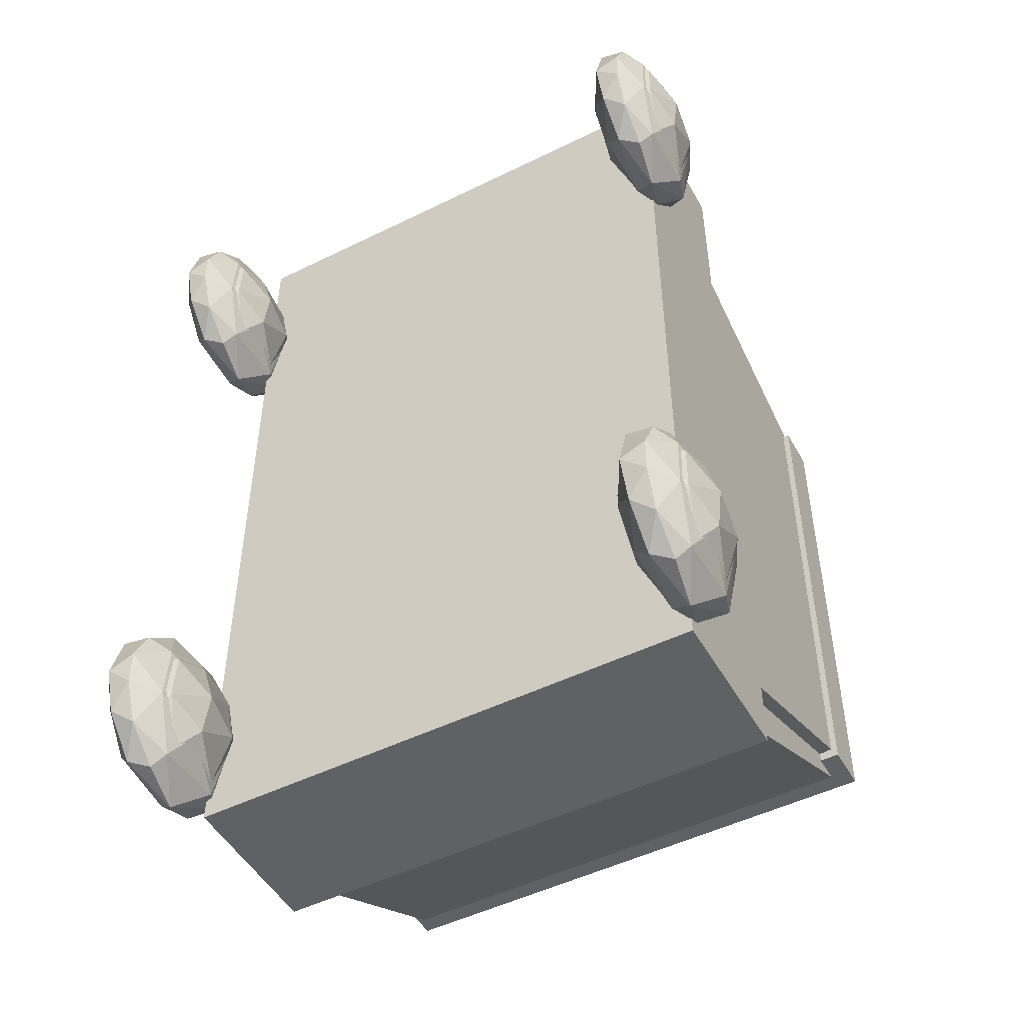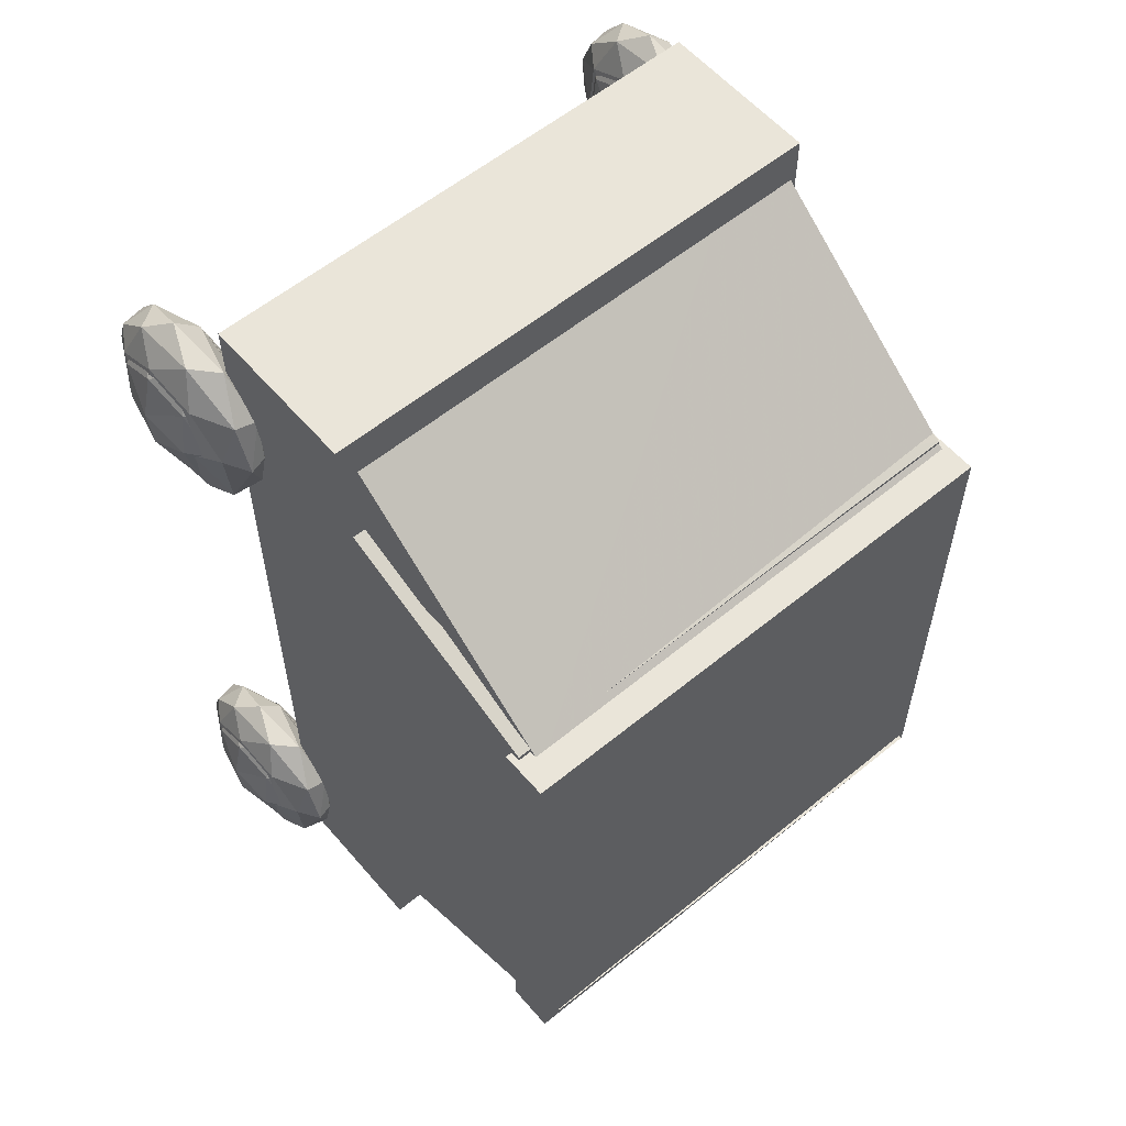
<metadata>
{"format":"obj","ext":"obj","renderer":"f3d","projection":"perspective","resolution":1024,"background":"white","views":[{"elev":-49.4,"azim":28.6,"up":"+Z"},{"elev":57.9,"azim":139.7,"up":"+Z"}]}
</metadata>
<code>
o Cube
v 1.502 1.18 -2.494
v 1.502 0.1938 -2.494
v 1.502 1.18 3.068
v 1.502 0.1938 3.068
v -1.674 1.18 -2.494
v -1.674 0.1938 -2.494
v -1.674 1.18 3.068
v -1.674 0.1938 3.068
f 5 3 1
f 3 8 4
f 7 6 8
f 2 8 6
f 1 4 2
f 5 2 6
f 5 7 3
f 3 7 8
f 7 5 6
f 2 4 8
f 1 3 4
f 5 1 2
o Cube.001
v -1.636 0.8394 3.063
v -1.636 2.627 1.658
v -1.636 0.8394 2.077
v -1.636 1.826 2.077
v 1.385 0.8394 3.063
v 1.385 2.63 1.667
v 1.385 0.8394 2.077
v 1.385 1.826 2.077
f 9 12 11
f 12 15 11
f 16 13 15
f 14 9 13
f 15 9 11
f 12 14 16
f 9 10 12
f 12 16 15
f 16 14 13
f 14 10 9
f 15 13 9
f 12 10 14
o Cube.002
v -1.636 0.8394 -1.482
v -1.636 1.826 -1.482
v -1.636 0.8394 -2.469
v -1.636 2.779 -1.474
v 1.385 0.8394 -1.482
v 1.385 1.826 -1.482
v 1.385 0.8394 -2.469
v 1.385 2.763 -1.484
f 18 19 17
f 19 24 23
f 23 22 21
f 22 17 21
f 23 17 19
f 24 18 22
f 18 20 19
f 19 20 24
f 23 24 22
f 22 18 17
f 23 21 17
f 24 20 18
o Cube.003
v 1.502 2.756 -1.544
v 1.502 2.472 -1.544
v 1.502 2.756 1.709
v 1.502 2.472 1.709
v -1.674 2.756 -1.544
v -1.674 2.472 -1.544
v -1.674 2.756 1.709
v -1.674 2.472 1.709
f 29 27 25
f 27 32 28
f 31 30 32
f 26 32 30
f 25 28 26
f 29 26 30
f 29 31 27
f 27 31 32
f 31 29 30
f 26 28 32
f 25 27 28
f 29 25 26
o Sphere
v 1.51 -0.3319 1.843
v 1.585 -0.02376 1.76
v 1.652 -0.4634 1.957
v 1.646 -0.2721 1.811
v 1.744 0.1322 1.914
v 1.744 -0.2518 1.88
v 1.622 0.4099 2.248
v 1.682 0.2706 1.947
v 1.842 -0.1382 2.058
v 1.665 -0.5582 2.154
v 1.793 -0.4061 2.16
v 1.672 -0.5665 2.336
v 1.833 0.163 2.267
v 1.868 -0.1265 2.341
v 1.748 0.3213 2.319
v 1.782 0.1486 2.542
v 1.795 -0.1386 2.589
v 1.785 -0.3801 2.472
v 1.684 0.05757 2.724
v 1.69 -0.2921 2.689
v 1.687 -0.487 2.518
v 1.634 0.3394 2.517
v 1.559 -0.1582 2.77
v 1.518 -0.3894 2.657
v 1.516 0.1673 2.693
v 1.516 -0.5148 2.51
v 1.391 0.1818 2.515
v 1.402 -0.1411 2.657
v 1.47 0.3338 2.466
v 1.31 0.03757 2.375
v 1.34 -0.3347 2.396
v 1.376 0.2347 2.136
v 1.377 -0.4163 2.175
v 1.506 0.3892 2.259
v 1.325 -0.09033 2.067
v 1.416 0.05711 1.885
v 1.382 -0.2728 1.963
v 1.528 0.3558 2.059
v 1.501 0.2006 1.884
v 1.509 -0.5162 2.035
v 1.498 -0.5749 2.266
f 72 42 73
f 34 38 36
f 40 37 34
f 38 37 41
f 38 43 35
f 39 47 40
f 37 40 45
f 41 45 46
f 42 43 44
f 43 46 50
f 44 50 53
f 73 42 44
f 46 48 49
f 39 54 47
f 49 52 50
f 47 54 48
f 48 54 51
f 51 55 52
f 53 56 58
f 53 58 44
f 51 57 55
f 52 55 56
f 52 56 53
f 58 73 44
f 55 57 60
f 54 39 61
f 55 60 56
f 56 60 63
f 61 59 57
f 58 63 73
f 60 59 62
f 62 63 60
f 59 61 62
f 61 66 64
f 33 68 34
f 62 67 63
f 67 69 63
f 62 64 67
f 73 65 72
f 66 70 64
f 69 72 65
f 70 71 64
f 68 71 34
f 71 70 40
f 71 40 34
f 34 36 33
f 33 36 35
f 72 35 42
f 70 39 40
f 34 37 38
f 35 36 38
f 35 43 42
f 43 38 41
f 41 37 45
f 45 40 47
f 43 41 46
f 44 43 50
f 46 49 50
f 45 47 48
f 46 45 48
f 49 48 51
f 49 51 52
f 50 52 53
f 54 61 57
f 51 54 57
f 60 57 59
f 39 66 61
f 56 63 58
f 62 61 64
f 73 63 65
f 65 63 69
f 67 68 69
f 67 64 68
f 69 33 72
f 68 64 71
f 70 66 39
f 72 33 35
f 33 69 68
o Sphere.001
v 1.518 -0.3718 1.772
v 1.584 -0.01287 1.676
v 1.644 -0.5251 1.905
v 1.638 -0.3022 1.736
v 1.725 0.1688 1.856
v 1.726 -0.2785 1.816
v 1.617 0.4923 2.245
v 1.671 0.3301 1.894
v 1.812 -0.1461 2.024
v 1.656 -0.6355 2.135
v 1.769 -0.4583 2.142
v 1.662 -0.6452 2.347
v 1.804 0.2046 2.267
v 1.835 -0.1325 2.353
v 1.729 0.3891 2.328
v 1.759 0.188 2.587
v 1.771 -0.1466 2.642
v 1.762 -0.428 2.506
v 1.672 0.08187 2.799
v 1.678 -0.3255 2.758
v 1.675 -0.5525 2.56
v 1.628 0.4102 2.558
v 1.562 -0.1695 2.852
v 1.526 -0.4389 2.721
v 1.524 0.2097 2.763
v 1.523 -0.5849 2.55
v 1.413 0.2266 2.556
v 1.422 -0.1496 2.721
v 1.483 0.4037 2.498
v 1.342 0.05857 2.392
v 1.368 -0.375 2.417
v 1.4 0.2882 2.115
v 1.401 -0.4701 2.16
v 1.515 0.4682 2.258
v 1.355 -0.09043 2.034
v 1.436 0.08134 1.822
v 1.405 -0.303 1.913
v 1.534 0.4293 2.025
v 1.511 0.2485 1.821
v 1.518 -0.5865 1.996
v 1.508 -0.6549 2.265
f 113 83 114
f 75 79 77
f 81 78 75
f 79 78 82
f 79 84 76
f 80 88 81
f 78 81 86
f 82 86 87
f 83 84 85
f 84 87 91
f 85 91 94
f 114 83 85
f 87 89 90
f 80 95 88
f 90 93 91
f 88 95 89
f 89 95 92
f 92 96 93
f 94 97 99
f 94 99 85
f 92 98 96
f 93 96 97
f 93 97 94
f 99 114 85
f 96 98 101
f 95 80 102
f 96 101 97
f 97 101 104
f 102 100 98
f 99 104 114
f 101 100 103
f 103 104 101
f 100 102 103
f 102 107 105
f 74 109 75
f 103 108 104
f 108 110 104
f 103 105 108
f 114 106 113
f 107 111 105
f 110 113 106
f 111 112 105
f 109 112 75
f 112 111 81
f 112 81 75
f 75 77 74
f 74 77 76
f 113 76 83
f 111 80 81
f 75 78 79
f 76 77 79
f 76 84 83
f 84 79 82
f 82 78 86
f 86 81 88
f 84 82 87
f 85 84 91
f 87 90 91
f 86 88 89
f 87 86 89
f 90 89 92
f 90 92 93
f 91 93 94
f 95 102 98
f 92 95 98
f 101 98 100
f 80 107 102
f 97 104 99
f 103 102 105
f 114 104 106
f 106 104 110
f 108 109 110
f 108 105 109
f 110 74 113
f 109 105 112
f 111 107 80
f 113 74 76
f 74 110 109
o Sphere.002
v 1.518 -0.3718 -2.44
v 1.584 -0.01287 -2.536
v 1.644 -0.5251 -2.307
v 1.638 -0.3022 -2.476
v 1.725 0.1688 -2.356
v 1.726 -0.2785 -2.396
v 1.617 0.4923 -1.967
v 1.671 0.3301 -2.318
v 1.812 -0.1461 -2.188
v 1.656 -0.6355 -2.077
v 1.769 -0.4583 -2.07
v 1.662 -0.6452 -1.865
v 1.804 0.2046 -1.945
v 1.835 -0.1325 -1.859
v 1.729 0.3891 -1.884
v 1.759 0.188 -1.625
v 1.771 -0.1466 -1.57
v 1.762 -0.428 -1.706
v 1.672 0.08187 -1.413
v 1.678 -0.3255 -1.454
v 1.675 -0.5525 -1.652
v 1.628 0.4102 -1.654
v 1.562 -0.1695 -1.36
v 1.526 -0.4389 -1.491
v 1.524 0.2097 -1.449
v 1.523 -0.5849 -1.662
v 1.413 0.2266 -1.656
v 1.422 -0.1496 -1.491
v 1.483 0.4037 -1.714
v 1.342 0.05857 -1.82
v 1.368 -0.375 -1.795
v 1.4 0.2882 -2.097
v 1.401 -0.4701 -2.052
v 1.515 0.4682 -1.954
v 1.355 -0.09043 -2.178
v 1.436 0.08134 -2.39
v 1.405 -0.303 -2.299
v 1.534 0.4293 -2.187
v 1.511 0.2485 -2.391
v 1.518 -0.5865 -2.216
v 1.508 -0.6549 -1.946
f 154 124 155
f 116 120 118
f 122 119 116
f 120 119 123
f 120 125 117
f 121 129 122
f 119 122 127
f 123 127 128
f 124 125 126
f 125 128 132
f 126 132 135
f 155 124 126
f 128 130 131
f 121 136 129
f 131 134 132
f 129 136 130
f 130 136 133
f 133 137 134
f 135 138 140
f 135 140 126
f 133 139 137
f 134 137 138
f 134 138 135
f 140 155 126
f 137 139 142
f 136 121 143
f 137 142 138
f 138 142 145
f 143 141 139
f 140 145 155
f 142 141 144
f 144 145 142
f 141 143 144
f 143 148 146
f 115 150 116
f 144 149 145
f 149 151 145
f 144 146 149
f 155 147 154
f 148 152 146
f 151 154 147
f 152 153 146
f 150 153 116
f 153 152 122
f 153 122 116
f 116 118 115
f 115 118 117
f 154 117 124
f 152 121 122
f 116 119 120
f 117 118 120
f 117 125 124
f 125 120 123
f 123 119 127
f 127 122 129
f 125 123 128
f 126 125 132
f 128 131 132
f 127 129 130
f 128 127 130
f 131 130 133
f 131 133 134
f 132 134 135
f 136 143 139
f 133 136 139
f 142 139 141
f 121 148 143
f 138 145 140
f 144 143 146
f 155 145 147
f 147 145 151
f 149 150 151
f 149 146 150
f 151 115 154
f 150 146 153
f 152 148 121
f 154 115 117
f 115 151 150
o Sphere.003
v 1.51 -0.3319 -2.369
v 1.585 -0.02376 -2.452
v 1.652 -0.4634 -2.255
v 1.646 -0.2721 -2.401
v 1.744 0.1322 -2.298
v 1.744 -0.2518 -2.332
v 1.622 0.4099 -1.964
v 1.682 0.2706 -2.265
v 1.842 -0.1382 -2.154
v 1.665 -0.5582 -2.058
v 1.793 -0.4061 -2.052
v 1.672 -0.5665 -1.876
v 1.833 0.163 -1.945
v 1.868 -0.1265 -1.871
v 1.748 0.3213 -1.893
v 1.782 0.1486 -1.67
v 1.795 -0.1386 -1.623
v 1.785 -0.3801 -1.74
v 1.684 0.05757 -1.488
v 1.69 -0.2921 -1.523
v 1.687 -0.487 -1.694
v 1.634 0.3394 -1.695
v 1.559 -0.1582 -1.442
v 1.518 -0.3894 -1.555
v 1.516 0.1673 -1.519
v 1.516 -0.5148 -1.702
v 1.391 0.1818 -1.697
v 1.402 -0.1411 -1.555
v 1.47 0.3338 -1.746
v 1.31 0.03757 -1.837
v 1.34 -0.3347 -1.816
v 1.376 0.2347 -2.076
v 1.377 -0.4163 -2.037
v 1.506 0.3892 -1.953
v 1.325 -0.09033 -2.145
v 1.416 0.05711 -2.326
v 1.382 -0.2728 -2.249
v 1.528 0.3558 -2.153
v 1.501 0.2006 -2.328
v 1.509 -0.5162 -2.177
v 1.498 -0.5749 -1.946
f 195 165 196
f 157 161 159
f 163 160 157
f 161 160 164
f 161 166 158
f 162 170 163
f 160 163 168
f 164 168 169
f 165 166 167
f 166 169 173
f 167 173 176
f 196 165 167
f 169 171 172
f 162 177 170
f 172 175 173
f 170 177 171
f 171 177 174
f 174 178 175
f 176 179 181
f 176 181 167
f 174 180 178
f 175 178 179
f 175 179 176
f 181 196 167
f 178 180 183
f 177 162 184
f 178 183 179
f 179 183 186
f 184 182 180
f 181 186 196
f 183 182 185
f 185 186 183
f 182 184 185
f 184 189 187
f 156 191 157
f 185 190 186
f 190 192 186
f 185 187 190
f 196 188 195
f 189 193 187
f 192 195 188
f 193 194 187
f 191 194 157
f 194 193 163
f 194 163 157
f 157 159 156
f 156 159 158
f 195 158 165
f 193 162 163
f 157 160 161
f 158 159 161
f 158 166 165
f 166 161 164
f 164 160 168
f 168 163 170
f 166 164 169
f 167 166 173
f 169 172 173
f 168 170 171
f 169 168 171
f 172 171 174
f 172 174 175
f 173 175 176
f 177 184 180
f 174 177 180
f 183 180 182
f 162 189 184
f 179 186 181
f 185 184 187
f 196 186 188
f 188 186 192
f 190 191 192
f 190 187 191
f 192 156 195
f 191 187 194
f 193 189 162
f 195 156 158
f 156 192 191
o Sphere.004
v -1.841 -0.3319 -2.369
v -1.766 -0.02376 -2.452
v -1.699 -0.4634 -2.255
v -1.705 -0.2721 -2.401
v -1.607 0.1322 -2.298
v -1.606 -0.2518 -2.332
v -1.729 0.4099 -1.964
v -1.668 0.2706 -2.265
v -1.509 -0.1382 -2.154
v -1.686 -0.5582 -2.058
v -1.557 -0.4061 -2.052
v -1.678 -0.5665 -1.876
v -1.518 0.163 -1.945
v -1.483 -0.1265 -1.871
v -1.602 0.3213 -1.893
v -1.569 0.1486 -1.67
v -1.556 -0.1386 -1.623
v -1.565 -0.3801 -1.74
v -1.667 0.05757 -1.488
v -1.661 -0.2921 -1.523
v -1.664 -0.487 -1.694
v -1.716 0.3394 -1.695
v -1.791 -0.1582 -1.442
v -1.832 -0.3894 -1.555
v -1.835 0.1673 -1.519
v -1.835 -0.5148 -1.702
v -1.96 0.1818 -1.697
v -1.949 -0.1411 -1.555
v -1.881 0.3338 -1.746
v -2.04 0.03757 -1.837
v -2.011 -0.3347 -1.816
v -1.975 0.2347 -2.076
v -1.973 -0.4163 -2.037
v -1.844 0.3892 -1.953
v -2.026 -0.09033 -2.145
v -1.934 0.05711 -2.326
v -1.969 -0.2728 -2.249
v -1.823 0.3558 -2.153
v -1.849 0.2006 -2.328
v -1.841 -0.5162 -2.177
v -1.853 -0.5749 -1.946
f 236 206 237
f 198 202 200
f 204 201 198
f 202 201 205
f 202 207 199
f 203 211 204
f 201 204 209
f 205 209 210
f 206 207 208
f 207 210 214
f 208 214 217
f 237 206 208
f 210 212 213
f 203 218 211
f 213 216 214
f 211 218 212
f 212 218 215
f 215 219 216
f 217 220 222
f 217 222 208
f 215 221 219
f 216 219 220
f 216 220 217
f 222 237 208
f 219 221 224
f 218 203 225
f 219 224 220
f 220 224 227
f 225 223 221
f 222 227 237
f 224 223 226
f 226 227 224
f 223 225 226
f 225 230 228
f 197 232 198
f 226 231 227
f 231 233 227
f 226 228 231
f 237 229 236
f 230 234 228
f 233 236 229
f 234 235 228
f 232 235 198
f 235 234 204
f 235 204 198
f 198 200 197
f 197 200 199
f 236 199 206
f 234 203 204
f 198 201 202
f 199 200 202
f 199 207 206
f 207 202 205
f 205 201 209
f 209 204 211
f 207 205 210
f 208 207 214
f 210 213 214
f 209 211 212
f 210 209 212
f 213 212 215
f 213 215 216
f 214 216 217
f 218 225 221
f 215 218 221
f 224 221 223
f 203 230 225
f 220 227 222
f 226 225 228
f 237 227 229
f 229 227 233
f 231 232 233
f 231 228 232
f 233 197 236
f 232 228 235
f 234 230 203
f 236 197 199
f 197 233 232
o Sphere.005
v -1.833 -0.3718 -2.44
v -1.766 -0.01287 -2.536
v -1.706 -0.5251 -2.307
v -1.712 -0.3022 -2.476
v -1.625 0.1688 -2.356
v -1.625 -0.2785 -2.396
v -1.733 0.4923 -1.967
v -1.68 0.3301 -2.318
v -1.538 -0.1461 -2.188
v -1.695 -0.6355 -2.077
v -1.582 -0.4583 -2.07
v -1.689 -0.6452 -1.865
v -1.547 0.2046 -1.945
v -1.516 -0.1325 -1.859
v -1.621 0.3891 -1.884
v -1.592 0.188 -1.625
v -1.58 -0.1466 -1.57
v -1.589 -0.428 -1.706
v -1.678 0.08187 -1.413
v -1.673 -0.3255 -1.454
v -1.676 -0.5525 -1.652
v -1.722 0.4102 -1.654
v -1.789 -0.1695 -1.36
v -1.825 -0.4389 -1.491
v -1.827 0.2097 -1.449
v -1.827 -0.5849 -1.662
v -1.938 0.2266 -1.656
v -1.928 -0.1496 -1.491
v -1.868 0.4037 -1.714
v -2.009 0.05857 -1.82
v -1.983 -0.375 -1.795
v -1.951 0.2882 -2.097
v -1.95 -0.4701 -2.052
v -1.835 0.4682 -1.954
v -1.996 -0.09043 -2.178
v -1.915 0.08134 -2.39
v -1.945 -0.303 -2.299
v -1.817 0.4293 -2.187
v -1.84 0.2485 -2.391
v -1.833 -0.5865 -2.216
v -1.843 -0.6549 -1.946
f 277 247 278
f 239 243 241
f 245 242 239
f 243 242 246
f 243 248 240
f 244 252 245
f 242 245 250
f 246 250 251
f 247 248 249
f 248 251 255
f 249 255 258
f 278 247 249
f 251 253 254
f 244 259 252
f 254 257 255
f 252 259 253
f 253 259 256
f 256 260 257
f 258 261 263
f 258 263 249
f 256 262 260
f 257 260 261
f 257 261 258
f 263 278 249
f 260 262 265
f 259 244 266
f 260 265 261
f 261 265 268
f 266 264 262
f 263 268 278
f 265 264 267
f 267 268 265
f 264 266 267
f 266 271 269
f 238 273 239
f 267 272 268
f 272 274 268
f 267 269 272
f 278 270 277
f 271 275 269
f 274 277 270
f 275 276 269
f 273 276 239
f 276 275 245
f 276 245 239
f 239 241 238
f 238 241 240
f 277 240 247
f 275 244 245
f 239 242 243
f 240 241 243
f 240 248 247
f 248 243 246
f 246 242 250
f 250 245 252
f 248 246 251
f 249 248 255
f 251 254 255
f 250 252 253
f 251 250 253
f 254 253 256
f 254 256 257
f 255 257 258
f 259 266 262
f 256 259 262
f 265 262 264
f 244 271 266
f 261 268 263
f 267 266 269
f 278 268 270
f 270 268 274
f 272 273 274
f 272 269 273
f 274 238 277
f 273 269 276
f 275 271 244
f 277 238 240
f 238 274 273
o Sphere.006
v -1.833 -0.3718 1.684
v -1.766 -0.01287 1.588
v -1.706 -0.5251 1.817
v -1.712 -0.3022 1.647
v -1.625 0.1688 1.767
v -1.625 -0.2785 1.727
v -1.733 0.4923 2.156
v -1.68 0.3301 1.806
v -1.538 -0.1461 1.935
v -1.695 -0.6355 2.047
v -1.582 -0.4583 2.054
v -1.689 -0.6452 2.259
v -1.547 0.2046 2.178
v -1.516 -0.1325 2.264
v -1.621 0.3891 2.239
v -1.592 0.188 2.499
v -1.58 -0.1466 2.554
v -1.589 -0.428 2.418
v -1.678 0.08187 2.71
v -1.673 -0.3255 2.67
v -1.676 -0.5525 2.471
v -1.722 0.4102 2.469
v -1.789 -0.1695 2.764
v -1.825 -0.4389 2.633
v -1.827 0.2097 2.675
v -1.827 -0.5849 2.461
v -1.938 0.2266 2.468
v -1.928 -0.1496 2.632
v -1.868 0.4037 2.41
v -2.009 0.05857 2.304
v -1.983 -0.375 2.329
v -1.951 0.2882 2.026
v -1.95 -0.4701 2.071
v -1.835 0.4682 2.169
v -1.996 -0.09043 1.945
v -1.915 0.08134 1.734
v -1.945 -0.303 1.825
v -1.817 0.4293 1.936
v -1.84 0.2485 1.733
v -1.833 -0.5865 1.908
v -1.843 -0.6549 2.177
f 318 288 319
f 280 284 282
f 286 283 280
f 284 283 287
f 284 289 281
f 285 293 286
f 283 286 291
f 287 291 292
f 288 289 290
f 289 292 296
f 290 296 299
f 319 288 290
f 292 294 295
f 285 300 293
f 295 298 296
f 293 300 294
f 294 300 297
f 297 301 298
f 299 302 304
f 299 304 290
f 297 303 301
f 298 301 302
f 298 302 299
f 304 319 290
f 301 303 306
f 300 285 307
f 301 306 302
f 302 306 309
f 307 305 303
f 304 309 319
f 306 305 308
f 308 309 306
f 305 307 308
f 307 312 310
f 279 314 280
f 308 313 309
f 313 315 309
f 308 310 313
f 319 311 318
f 312 316 310
f 315 318 311
f 316 317 310
f 314 317 280
f 317 316 286
f 317 286 280
f 280 282 279
f 279 282 281
f 318 281 288
f 316 285 286
f 280 283 284
f 281 282 284
f 281 289 288
f 289 284 287
f 287 283 291
f 291 286 293
f 289 287 292
f 290 289 296
f 292 295 296
f 291 293 294
f 292 291 294
f 295 294 297
f 295 297 298
f 296 298 299
f 300 307 303
f 297 300 303
f 306 303 305
f 285 312 307
f 302 309 304
f 308 307 310
f 319 309 311
f 311 309 315
f 313 314 315
f 313 310 314
f 315 279 318
f 314 310 317
f 316 312 285
f 318 279 281
f 279 315 314
o Sphere.007
v -1.841 -0.3319 1.754
v -1.766 -0.02376 1.671
v -1.699 -0.4634 1.868
v -1.705 -0.2721 1.723
v -1.607 0.1322 1.826
v -1.606 -0.2518 1.791
v -1.729 0.4099 2.16
v -1.668 0.2706 1.859
v -1.509 -0.1382 1.97
v -1.686 -0.5582 2.065
v -1.557 -0.4061 2.071
v -1.678 -0.5665 2.247
v -1.518 0.163 2.178
v -1.483 -0.1265 2.252
v -1.602 0.3213 2.231
v -1.569 0.1486 2.454
v -1.556 -0.1386 2.501
v -1.565 -0.3801 2.384
v -1.667 0.05757 2.635
v -1.661 -0.2921 2.6
v -1.664 -0.487 2.43
v -1.716 0.3394 2.428
v -1.791 -0.1582 2.681
v -1.832 -0.3894 2.568
v -1.835 0.1673 2.605
v -1.835 -0.5148 2.421
v -1.96 0.1818 2.427
v -1.949 -0.1411 2.568
v -1.881 0.3338 2.377
v -2.04 0.03757 2.286
v -2.011 -0.3347 2.308
v -1.975 0.2347 2.048
v -1.973 -0.4163 2.087
v -1.844 0.3892 2.171
v -2.026 -0.09033 1.978
v -1.934 0.05711 1.797
v -1.969 -0.2728 1.875
v -1.823 0.3558 1.971
v -1.849 0.2006 1.796
v -1.841 -0.5162 1.946
v -1.853 -0.5749 2.177
f 359 329 360
f 321 325 323
f 327 324 321
f 325 324 328
f 325 330 322
f 326 334 327
f 324 327 332
f 328 332 333
f 329 330 331
f 330 333 337
f 331 337 340
f 360 329 331
f 333 335 336
f 326 341 334
f 336 339 337
f 334 341 335
f 335 341 338
f 338 342 339
f 340 343 345
f 340 345 331
f 338 344 342
f 339 342 343
f 339 343 340
f 345 360 331
f 342 344 347
f 341 326 348
f 342 347 343
f 343 347 350
f 348 346 344
f 345 350 360
f 347 346 349
f 349 350 347
f 346 348 349
f 348 353 351
f 320 355 321
f 349 354 350
f 354 356 350
f 349 351 354
f 360 352 359
f 353 357 351
f 356 359 352
f 357 358 351
f 355 358 321
f 358 357 327
f 358 327 321
f 321 323 320
f 320 323 322
f 359 322 329
f 357 326 327
f 321 324 325
f 322 323 325
f 322 330 329
f 330 325 328
f 328 324 332
f 332 327 334
f 330 328 333
f 331 330 337
f 333 336 337
f 332 334 335
f 333 332 335
f 336 335 338
f 336 338 339
f 337 339 340
f 341 348 344
f 338 341 344
f 347 344 346
f 326 353 348
f 343 350 345
f 349 348 351
f 360 350 352
f 352 350 356
f 354 355 356
f 354 351 355
f 356 320 359
f 355 351 358
f 357 353 326
f 359 320 322
f 320 356 355
o Cube.004
v 1.463 2.533 -1.457
v 1.463 1.15 -2.015
v 1.463 2.533 1.738
v 1.463 1.15 2.274
v -1.635 2.533 -1.269
v -1.635 1.196 -2.254
v -1.635 2.533 1.754
v -1.635 1.15 2.27
f 365 363 361
f 364 367 368
f 368 365 366
f 362 368 366
f 361 364 362
f 366 361 362
f 365 367 363
f 364 363 367
f 368 367 365
f 362 364 368
f 361 363 364
f 366 365 361
o Cube.005
v -1.618 1.584 -0.5059
v -1.618 2.57 -0.5059
v -1.618 1.584 -1.492
v -1.618 2.57 -1.492
v -0.6318 1.584 -0.5059
v -0.6318 2.57 -0.5059
v -0.6318 1.584 -1.492
v -0.6318 2.57 -1.492
f 370 371 369
f 372 375 371
f 376 373 375
f 374 369 373
f 375 369 371
f 372 374 376
f 370 372 371
f 372 376 375
f 376 374 373
f 374 370 369
f 375 373 369
f 372 370 374

</code>
